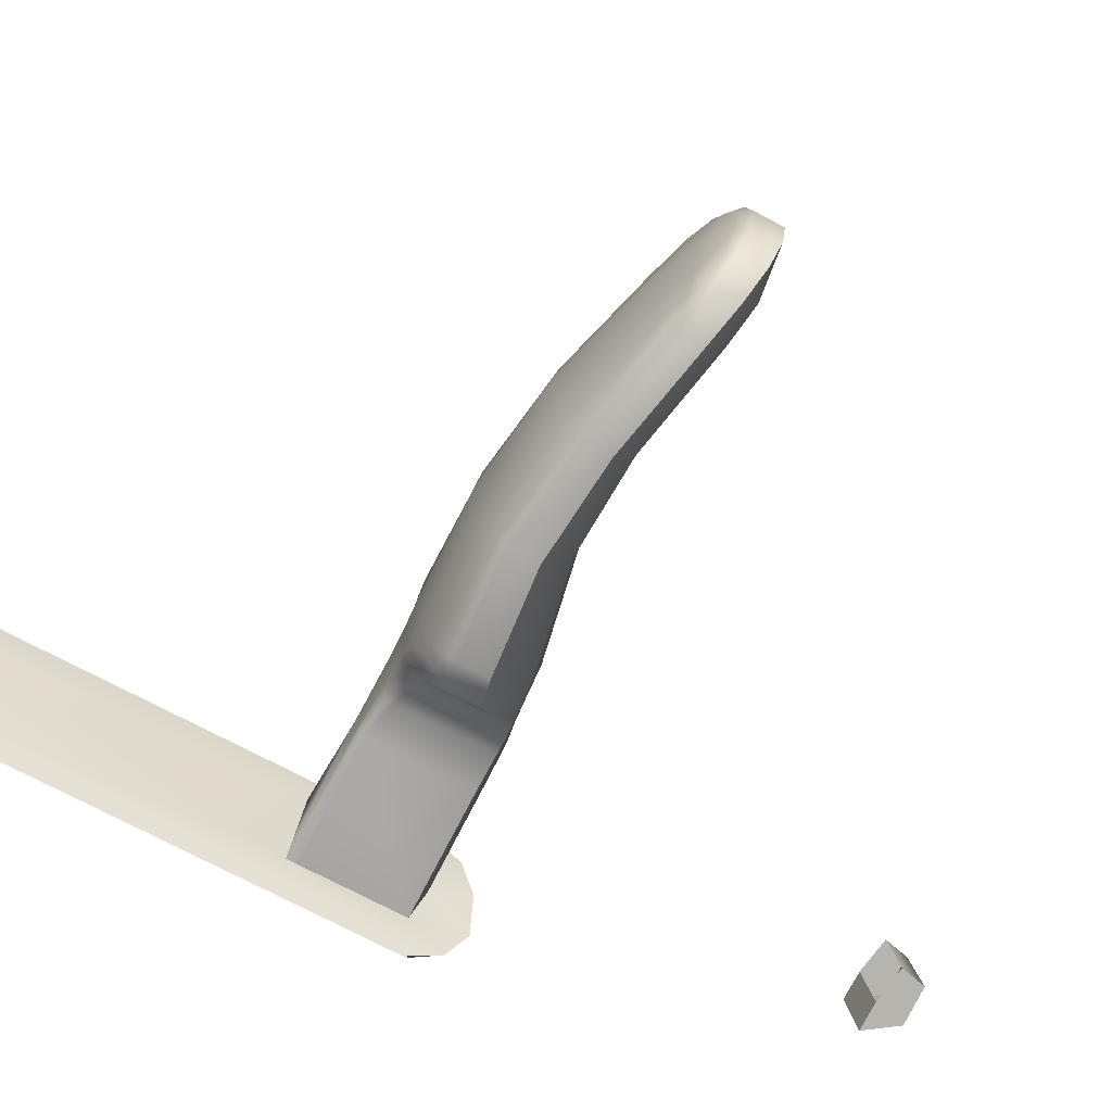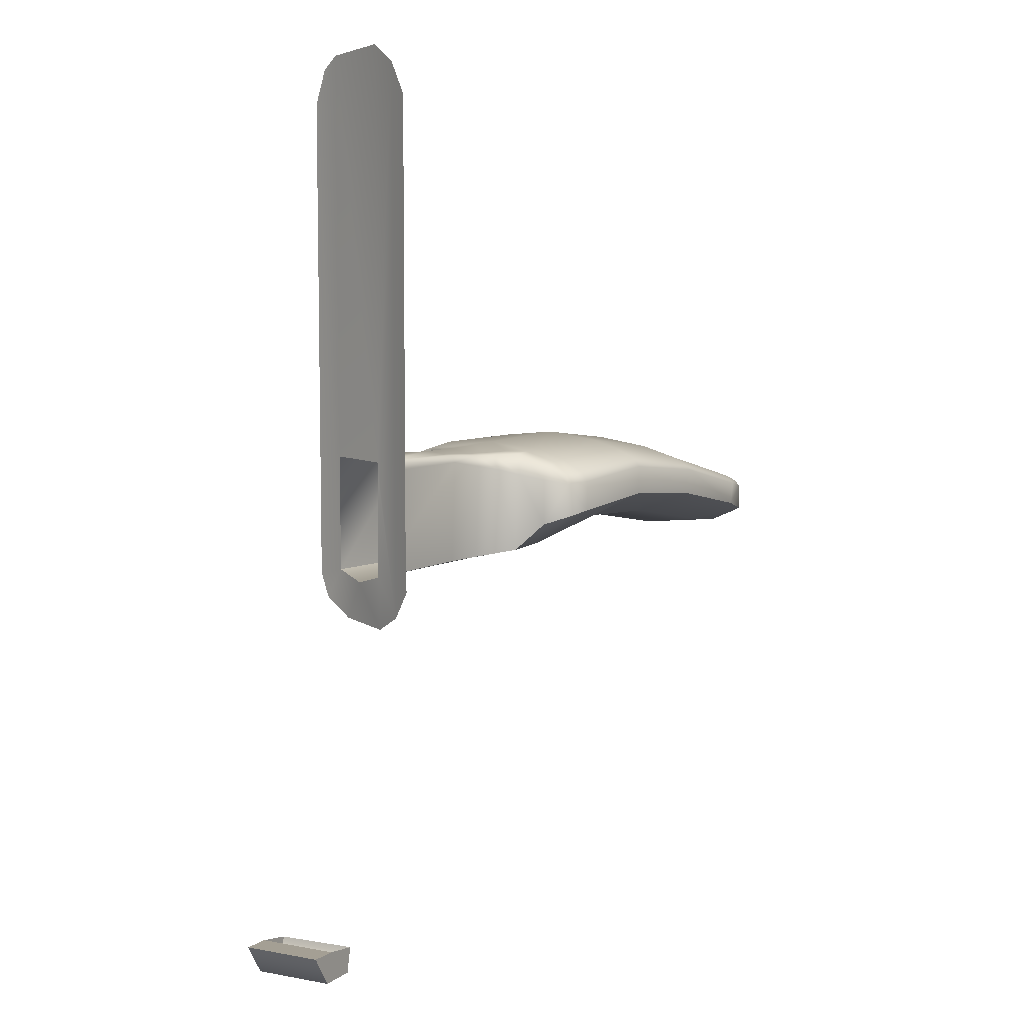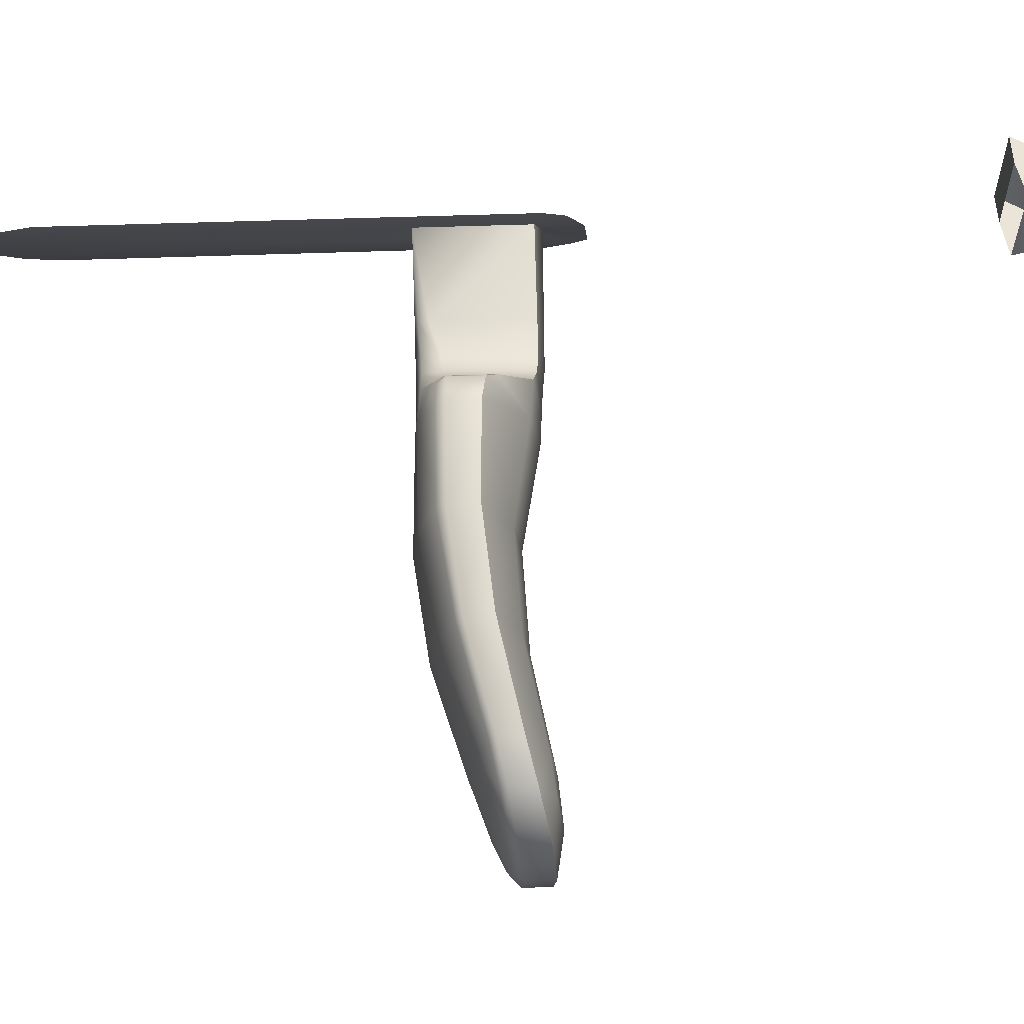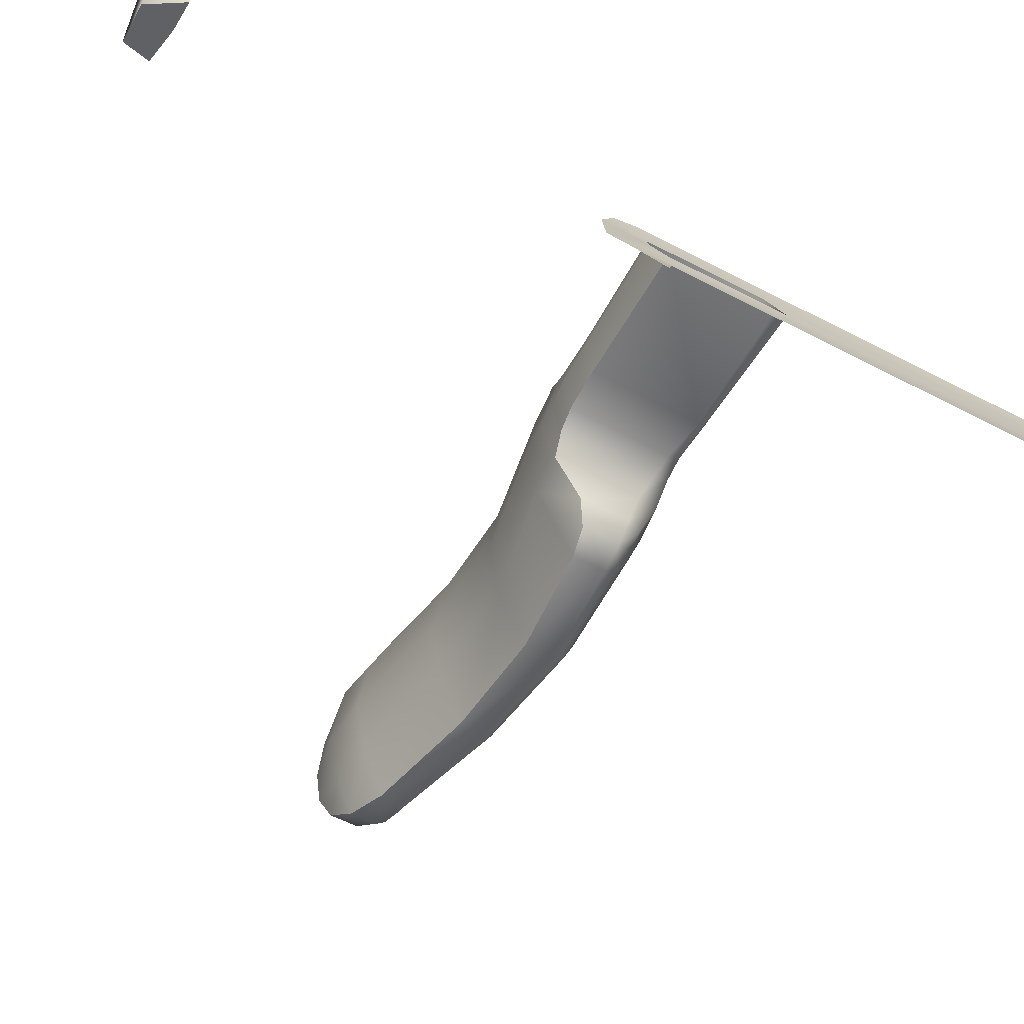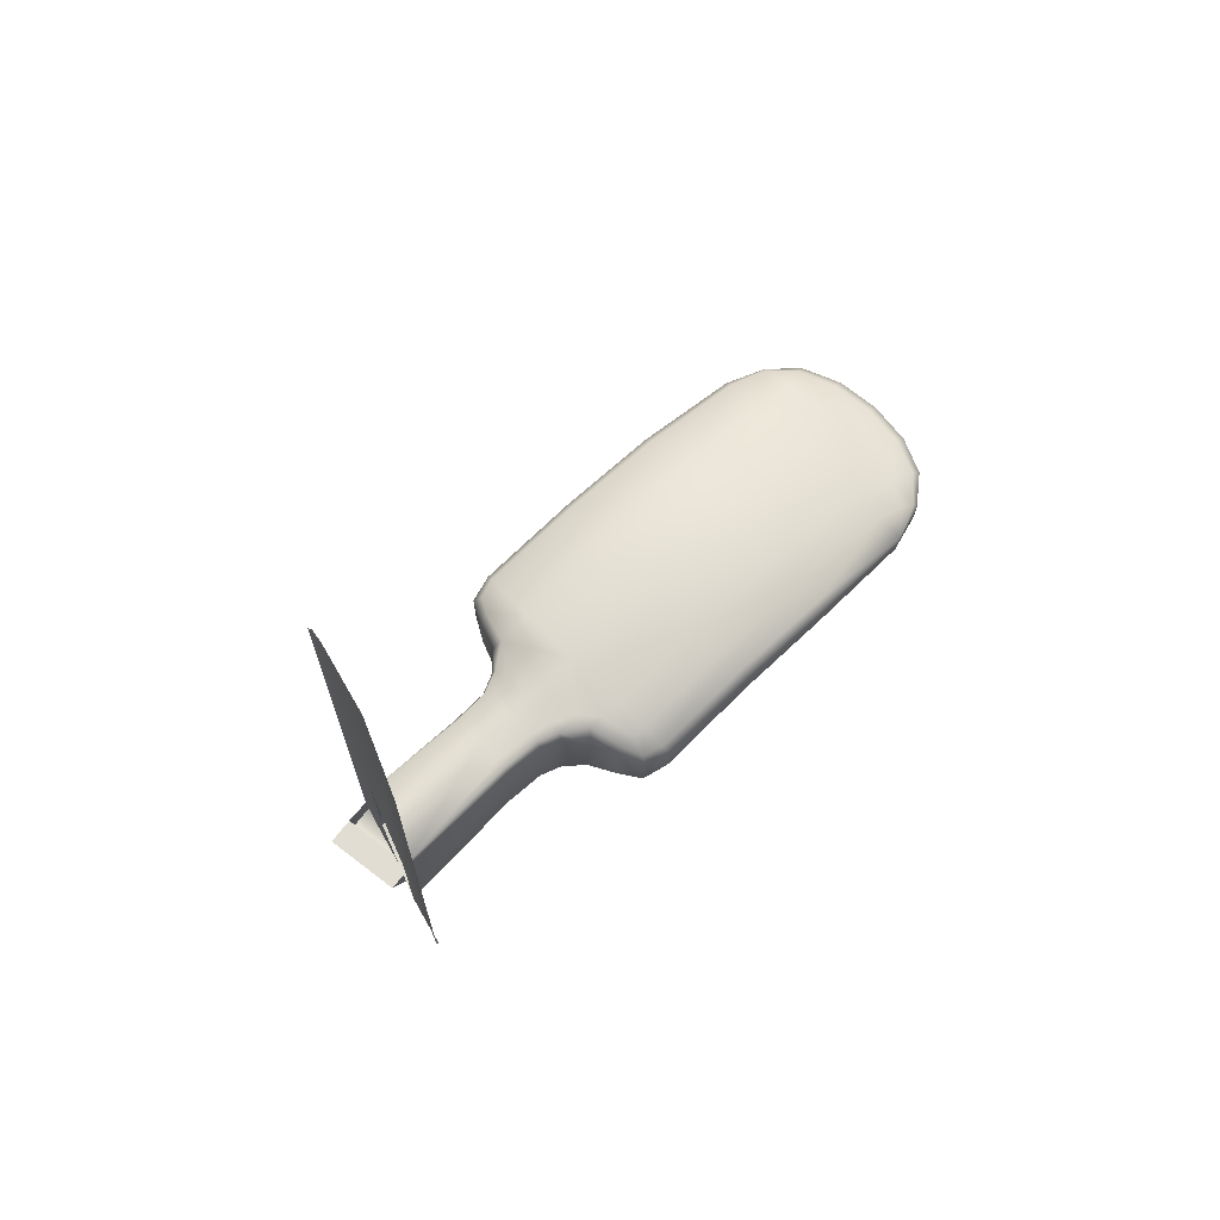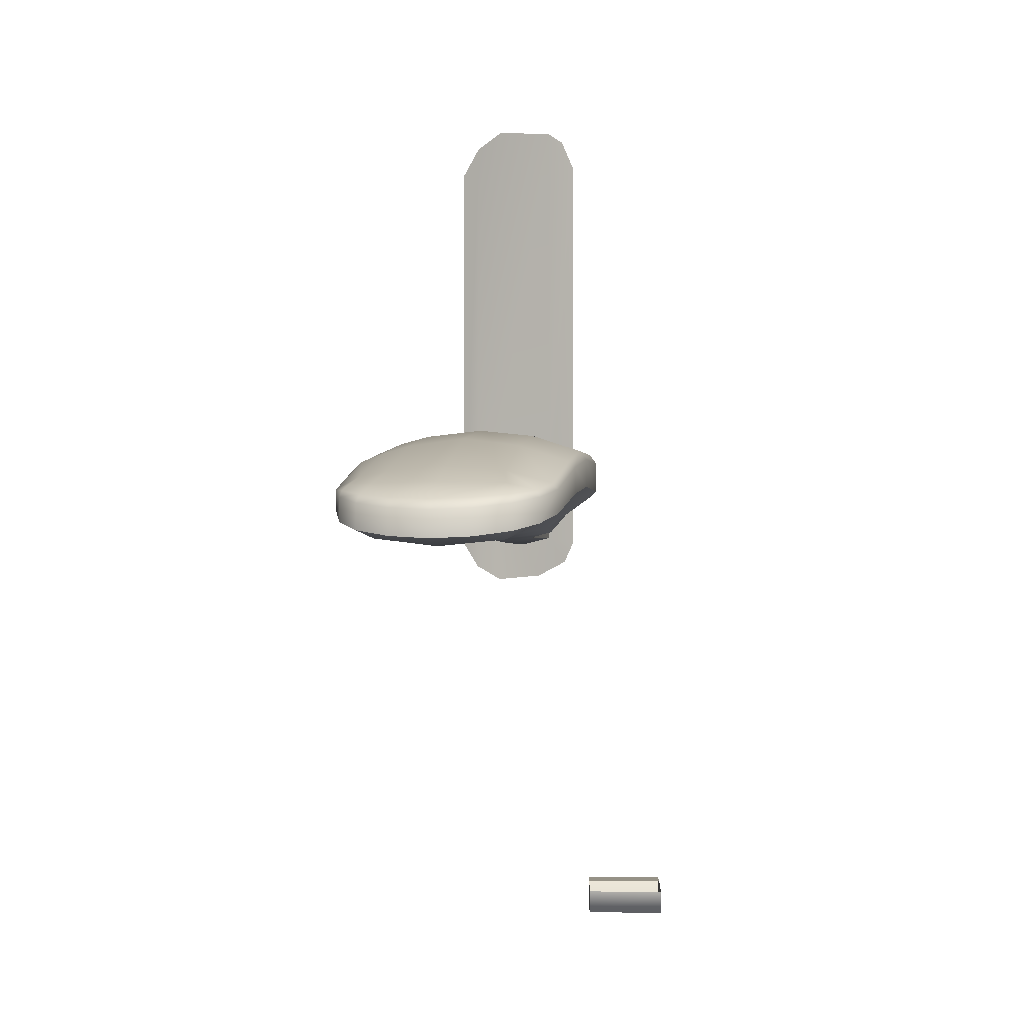
<metadata>
{"format":"obj","ext":"obj","renderer":"f3d","projection":"perspective","resolution":1024,"background":"white","views":[{"elev":-73.1,"azim":-117.9,"up":"+Z"},{"elev":6.9,"azim":125.8,"up":"+Y"},{"elev":66.9,"azim":-91.8,"up":"+Z"},{"elev":-56.7,"azim":61.3,"up":"+Z"},{"elev":69.7,"azim":135.6,"up":"+Y"},{"elev":-0.5,"azim":-81.4,"up":"+Y"}]}
</metadata>
<code>
g Slide_1_LOD0
v -0.01367 0.004028 -0.006232
v -0.01368 0.004219 -0.00775
v -0.008757 0.004219 -0.005986
v -0.01557 0.003916 -0.006089
v -0.01557 0.004219 -0.007741
v -0.01368 0.004113 -0.008875
v -0.01558 0.004004 -0.008945
v -0.01656 0.004219 -0.007732
v -0.01656 0.003994 -0.009188
v -0.01774 0.004245 -0.007724
v -0.01772 0.004022 -0.009742
v -0.01655 0.0039 -0.005683
v -0.01771 0.003959 -0.004861
v -0.01655 0.00294 -0.00539
v -0.01557 0.003004 -0.005854
v -0.01737 0.002913 -0.00456
v -0.01655 -0.00135 -0.005683
v -0.01742 -0.001136 -0.004745
v -0.01781 0.000463 -0.003301
v -0.01781 0.002832 -0.003301
v -0.01822 0.003509 -0.003301
v -0.01866 0.003205 -0.002483
v -0.0184 0.002768 -0.002196
v -0.0184 0.0009912 -0.002196
v -0.0196 0.003282 -0.002196
v -0.01965 0.002792 -0.001828
v -0.02468 0.002876 -0.001828
v -0.02469 0.003334 -0.002196
v -0.01932 0.004149 -0.004774
v -0.02468 0.004178 -0.004774
v -0.0299 0.002607 -0.002196
v -0.02993 0.003442 -0.004774
v -0.02468 0.004494 -0.007721
v -0.02994 0.003829 -0.007721
v -0.0247 0.004174 -0.01067
v -0.02995 0.003442 -0.01067
v -0.02471 0.003779 -0.01214
v -0.02996 0.003032 -0.01214
v -0.02472 0.003316 -0.01325
v -0.02997 0.002609 -0.01325
v -0.02472 0.002872 -0.01361
v -0.03 0.002286 -0.01361
v -0.02967 0.0009847 -0.01361
v -0.02464 0.001415 -0.01361
v -0.01968 0.002492 -0.01361
v -0.01963 0.003004 -0.01325
v -0.0351 -0.0001133 -0.0134
v -0.03531 0.001028 -0.0134
v -0.03718 0.0006307 -0.01276
v -0.03696 0.0009648 -0.01268
v -0.03631 0.00131 -0.01245
v -0.03703 0.001334 -0.01113
v -0.03823 0.0007558 -0.01148
v -0.03514 0.001987 -0.01078
v -0.03497 0.001727 -0.01222
v -0.03897 0.0005834 -0.009736
v -0.03863 0.0003183 -0.0116
v -0.03948 8.265e-05 -0.009813
v -0.03921 0.000506 -0.007721
v -0.03975 -1.747e-05 -0.007721
v -0.03863 -0.001016 -0.0116
v -0.03948 -0.001294 -0.009813
v -0.03896 0.0005819 -0.005706
v -0.03708 0.001338 -0.004407
v -0.03758 0.001375 -0.007721
v -0.03527 0.002249 -0.007721
v -0.03514 0.001988 -0.004683
v -0.03947 7.66e-05 -0.005629
v -0.03823 0.0007538 -0.003986
v -0.03861 0.0003062 -0.003846
v -0.03947 -0.001312 -0.005629
v -0.03975 -0.001409 -0.007721
v -0.037 0.0009642 -0.002857
v -0.03511 0.001352 -0.002361
v -0.03513 0.001021 -0.002041
v -0.02981 0.00228 -0.001828
v -0.02963 0.0009101 -0.001828
v -0.02461 0.001369 -0.001828
v -0.03506 -0.0001819 -0.002041
v -0.03715 -0.0006806 -0.002682
v -0.03715 0.0006126 -0.002682
v -0.03861 -0.001053 -0.003846
v -0.01965 0.001213 -0.001828
v -0.01368 -0.001805 -0.00775
v -0.01367 -0.00147 -0.006232
v -0.008757 -0.001498 -0.005986
v -0.008092 -0.001916 -0.007755
v -0.01368 -0.001386 -0.009269
v -0.007428 -0.001449 -0.009523
v -0.01557 -0.001752 -0.007741
v -0.01557 -0.00144 -0.006089
v -0.01558 -0.001362 -0.009392
v -0.01656 -0.001633 -0.007732
v -0.01655 -0.00135 -0.005683
v -0.01774 -0.00154 -0.007724
v -0.01742 -0.001136 -0.004745
v -0.01657 -0.001289 -0.00978
v -0.01743 -0.001119 -0.01059
v -0.01927 -0.001434 -0.007721
v -0.01933 -0.0009397 -0.01067
v -0.01783 0.0003009 -0.01214
v -0.02459 1.409e-05 -0.01067
v -0.02457 -0.0004134 -0.007721
v -0.02955 -0.0001953 -0.01067
v -0.02954 -0.0006167 -0.007721
v -0.02457 -3.105e-05 -0.004774
v -0.02953 -0.0002438 -0.004774
v -0.02461 0.001369 -0.001828
v -0.02963 0.0009101 -0.001828
v -0.02967 0.0009847 -0.01361
v -0.02464 0.001415 -0.01361
v -0.01965 0.001213 -0.001828
v -0.01932 -0.0009476 -0.004774
v -0.03503 -0.001257 -0.004683
v -0.03506 -0.0001819 -0.002041
v -0.03715 -0.0006806 -0.002682
v -0.03708 -0.001472 -0.004407
v -0.03861 -0.001053 -0.003846
v -0.03758 -0.001805 -0.007721
v -0.03516 -0.00162 -0.007721
v -0.03947 -0.001312 -0.005629
v -0.0371 -0.001425 -0.01103
v -0.03505 -0.001209 -0.01076
v -0.03948 -0.001294 -0.009813
v -0.03718 -0.000626 -0.01276
v -0.0351 -0.0001133 -0.0134
v -0.03863 -0.001016 -0.0116
v -0.03975 -0.001409 -0.007721
v -0.01368 0.004076 -0.009269
v -0.01368 0.003729 -0.009486
v -0.007428 0.004219 -0.009523
v -0.01558 0.003924 -0.009392
v -0.01558 0.003362 -0.009628
v -0.01657 0.003171 -0.01007
v -0.01558 -0.001362 -0.009392
v -0.01657 -0.001289 -0.00978
v -0.01743 -0.001119 -0.01059
v -0.01738 0.002873 -0.01089
v -0.01783 0.0003009 -0.01214
v -0.01783 0.002634 -0.01214
v -0.01843 0.002439 -0.01325
v -0.01843 0.0007073 -0.01325
v -0.01824 0.003311 -0.01214
v -0.01869 0.00292 -0.01296
v -0.01772 0.003929 -0.01058
v -0.01657 0.003903 -0.00978
v -0.01368 -0.001386 -0.009269
v -0.01968 0.0009605 -0.01361
v -0.01891 0.003471 -0.01214
v -0.007428 -0.001449 -0.009523
v -0.007428 0.003687 -0.009523
v -0.008757 -0.001498 -0.005986
v -0.01367 0.003531 -0.006015
v -0.01367 -0.00147 -0.006232
v -0.01557 -0.00144 -0.006089
v -0.01842 0.004007 -0.01062
v -0.01927 0.004322 -0.007721
v -0.01933 0.004109 -0.01067
v -0.01948 0.003609 -0.01214
v -0.007796 -0.004112 -0.0093
v -0.007428 -0.001449 -0.009523
v -0.008092 -0.001916 -0.007755
v -0.008487 -0.003867 -0.006693
v -0.008757 -0.001498 -0.005986
v -0.008898 -0.002989 -0.005005
v -0.009027 -0.001831 -0.004471
v -0.009025 0.02166 -0.004471
v -0.008757 0.004219 -0.005986
v -0.008636 0.02392 -0.006071
v -0.008852 0.0233 -0.005182
v -0.007428 0.004219 -0.009523
v -0.007796 0.02423 -0.009242
v -0.00718 -0.00331 -0.01081
v -0.007179 0.02333 -0.01076
v -0.006764 -0.001822 -0.01177
v -0.00679 0.02172 -0.01177
v -0.007428 0.003687 -0.009523
v -0.00718 -0.00331 -0.01081
v -0.006881 -0.001831 -0.01177
v -0.006764 -0.001822 -0.01177
v -0.01781 0.000463 -0.003301
v -0.0184 0.0009912 -0.002196
v -0.03718 -0.000626 -0.01276
v -0.01968 0.0009605 -0.01361
v -0.01843 0.0007073 -0.01325
v -0.009857 -0.02422 0.0009554
v -0.01046 -0.02422 -0.0033
v -0.01244 -0.02422 -0.003022
v -0.01184 -0.02422 0.001234
v -0.01212 -0.02295 0.001273
v -0.01273 -0.02289 -0.00298
v -0.008771 -0.02256 0.0008028
v -0.00937 -0.02256 -0.003453
v -0.01026 -0.0226 0.001012
v -0.009857 -0.02422 0.0009554
v -0.01184 -0.02422 0.001234
v -0.01212 -0.02295 0.001273
v -0.008771 -0.02256 0.0008028
v -0.01086 -0.0226 -0.003244
v -0.01046 -0.02422 -0.0033
v -0.00937 -0.02256 -0.003453
v -0.01244 -0.02422 -0.003022
v -0.01273 -0.02289 -0.00298
v -0.01086 -0.0226 -0.003244
v -0.00937 -0.02256 -0.003453
v -0.008771 -0.02256 0.0008028
v -0.01026 -0.0226 0.001012
g Slide_1_LOD0_0
f 3 2 1
f 1 2 4
f 2 5 4
f 2 6 5
f 6 7 5
f 5 7 8
f 7 9 8
f 8 9 10
f 9 11 10
f 12 4 5
f 8 12 5
f 13 12 8
f 10 13 8
f 12 14 4
f 14 15 4
f 4 15 1
f 16 14 12
f 13 16 12
f 14 16 17
f 14 17 15
f 16 18 17
f 19 18 16
f 20 19 16
f 21 20 16
f 13 21 16
f 20 21 22
f 23 20 22
f 19 20 23
f 24 19 23
f 22 25 23
f 25 22 21
f 25 26 23
f 24 23 26
f 26 25 27
f 25 28 27
f 25 29 28
f 29 25 21
f 29 30 28
f 28 30 31
f 30 32 31
f 30 33 32
f 33 34 32
f 33 35 34
f 35 36 34
f 35 37 36
f 37 38 36
f 38 37 39
f 40 38 39
f 39 41 40
f 41 42 40
f 42 41 43
f 41 44 43
f 45 41 39
f 41 45 44
f 46 45 39
f 46 39 37
f 43 47 42
f 47 48 42
f 40 42 48
f 49 48 47
f 48 49 50
f 51 48 50
f 52 51 50
f 53 52 50
f 50 49 53
f 51 52 54
f 55 51 54
f 48 51 55
f 48 55 40
f 56 52 53
f 53 57 56
f 49 57 53
f 57 58 56
f 56 58 59
f 58 60 59
f 58 57 61
f 57 49 61
f 62 58 61
f 59 60 63
f 63 64 59
f 64 65 59
f 52 65 54
f 65 52 56
f 59 65 56
f 65 64 66
f 65 66 54
f 64 67 66
f 60 68 63
f 63 68 69
f 69 64 63
f 68 70 69
f 68 60 71
f 60 72 71
f 58 62 72
f 60 58 72
f 73 64 69
f 67 64 73
f 74 67 73
f 67 74 32
f 74 31 32
f 74 75 31
f 74 73 75
f 75 76 31
f 76 75 77
f 77 78 76
f 78 27 76
f 75 79 77
f 80 79 75
f 81 80 75
f 73 81 75
f 81 73 69
f 70 81 69
f 80 81 70
f 82 80 70
f 76 27 28
f 31 76 28
f 68 71 82
f 70 68 82
f 78 83 27
f 83 26 27
f 83 24 26
f 86 85 84
f 87 86 84
f 87 84 88
f 89 87 88
f 84 85 90
f 85 91 90
f 84 90 92
f 88 84 92
f 93 90 91
f 94 93 91
f 95 93 94
f 96 95 94
f 97 92 90
f 93 97 90
f 98 97 93
f 95 98 93
f 95 99 98
f 99 100 98
f 101 98 100
f 100 99 102
f 99 103 102
f 102 103 104
f 103 105 104
f 103 106 105
f 106 107 105
f 106 108 107
f 108 109 107
f 102 104 110
f 111 102 110
f 100 102 111
f 112 108 106
f 113 112 106
f 113 106 103
f 99 113 103
f 114 107 109
f 115 114 109
f 114 115 116
f 117 114 116
f 117 116 118
f 117 119 114
f 119 120 114
f 120 105 107
f 114 120 107
f 121 119 117
f 118 121 117
f 119 122 120
f 122 123 120
f 124 122 119
f 122 125 123
f 125 126 123
f 127 125 122
f 127 122 124
f 120 123 105
f 123 104 105
f 123 126 104
f 126 110 104
f 128 119 121
f 128 124 119
f 131 130 129
f 129 130 132
f 130 133 132
f 133 134 132
f 134 133 135
f 136 134 135
f 134 136 137
f 138 134 137
f 137 139 138
f 139 140 138
f 140 139 141
f 139 142 141
f 143 140 141
f 144 143 141
f 140 143 145
f 138 140 145
f 146 134 138
f 145 146 138
f 134 146 132
f 135 133 147
f 133 130 147
f 144 141 46
f 141 45 46
f 141 142 148
f 45 141 148
f 45 148 44
f 149 143 144
f 147 130 150
f 130 151 150
f 145 11 146
f 11 9 146
f 146 9 132
f 9 7 132
f 132 7 129
f 7 6 129
f 129 6 131
f 131 151 130
f 6 2 131
f 131 2 3
f 3 153 152
f 153 154 152
f 154 153 155
f 153 15 155
f 17 155 15
f 15 153 1
f 1 153 3
f 157 11 156
f 156 158 157
f 157 158 33
f 157 33 30
f 29 157 30
f 158 35 33
f 158 159 35
f 159 37 35
f 159 46 37
f 157 29 13
f 21 13 29
f 10 157 13
f 157 10 11
f 149 159 158
f 156 149 158
f 145 156 11
f 143 149 156
f 145 143 156
f 159 149 144
f 46 159 144
f 162 161 160
f 163 162 160
f 164 162 163
f 163 165 164
f 165 166 164
f 164 166 167
f 167 168 164
f 167 169 168
f 167 170 169
f 168 169 171
f 169 172 171
f 160 161 173
f 171 174 173
f 172 174 171
f 173 174 175
f 174 176 175
f 177 171 173
f 161 177 173
f 180 179 178
f 113 96 181
f 96 113 95
f 113 99 95
f 182 113 181
f 112 113 182
f 183 49 47
f 49 183 61
f 184 100 111
f 184 185 100
f 185 101 100
f 67 32 34
f 66 67 34
f 66 34 36
f 54 66 36
f 36 38 54
f 38 55 54
f 55 38 40
f 188 187 186
f 189 188 186
f 189 190 188
f 190 191 188
f 186 187 192
f 187 193 192
f 196 195 194
f 197 196 194
f 198 194 195
f 201 200 199
f 200 202 199
f 202 203 199
f 206 205 204
f 207 206 204

</code>
